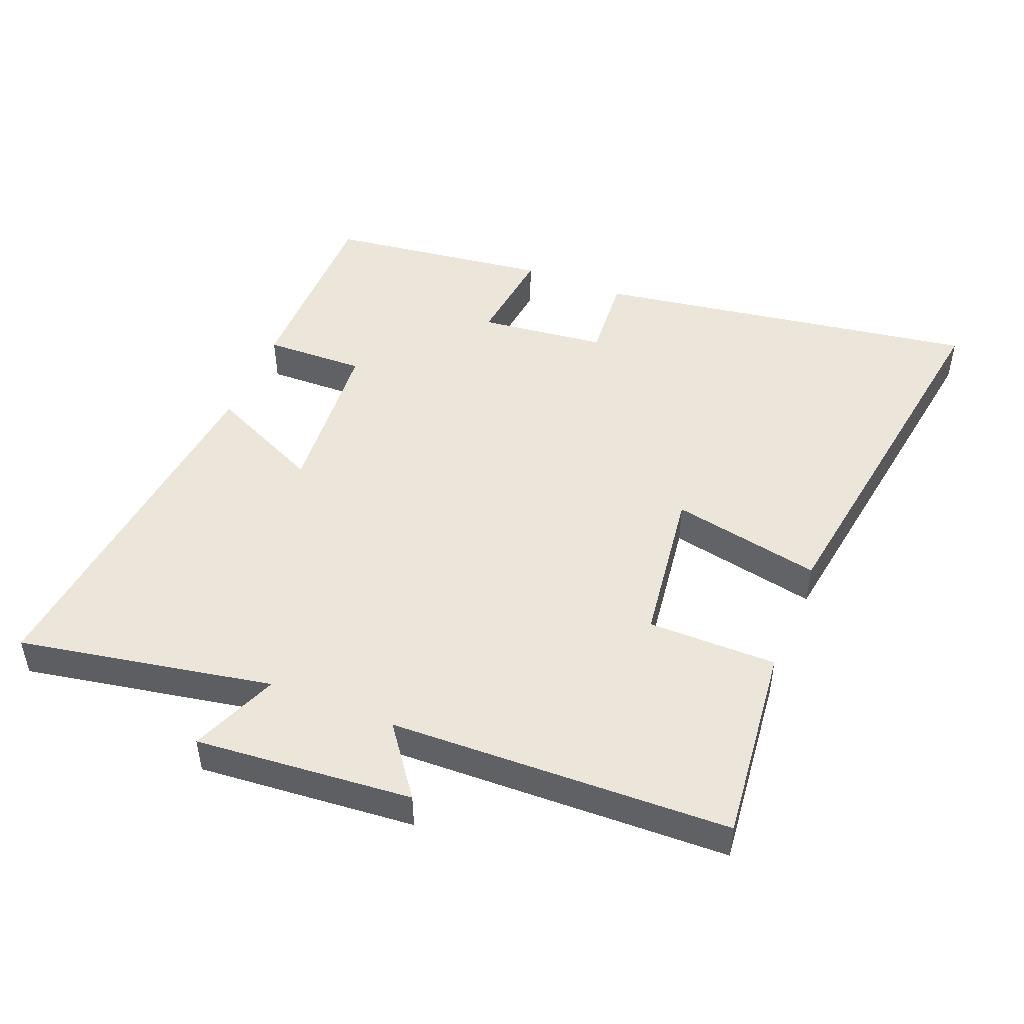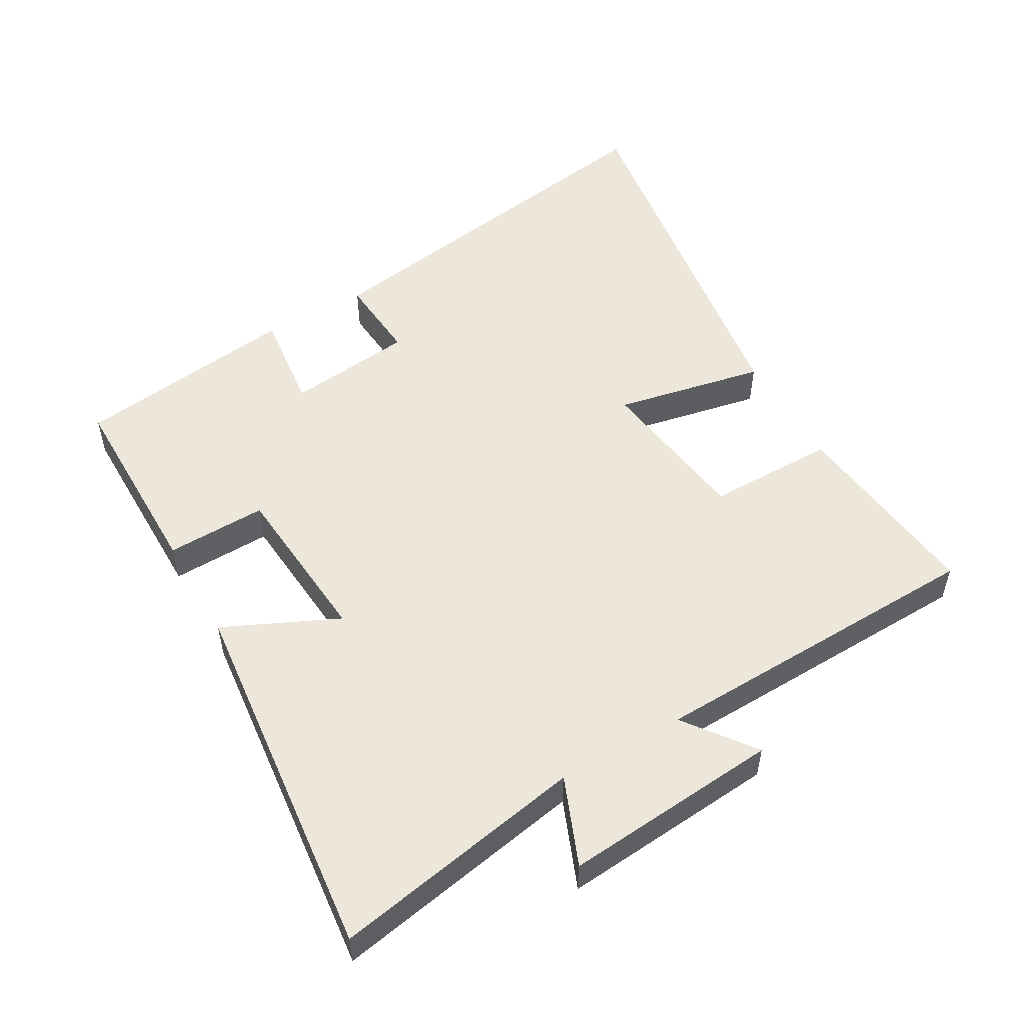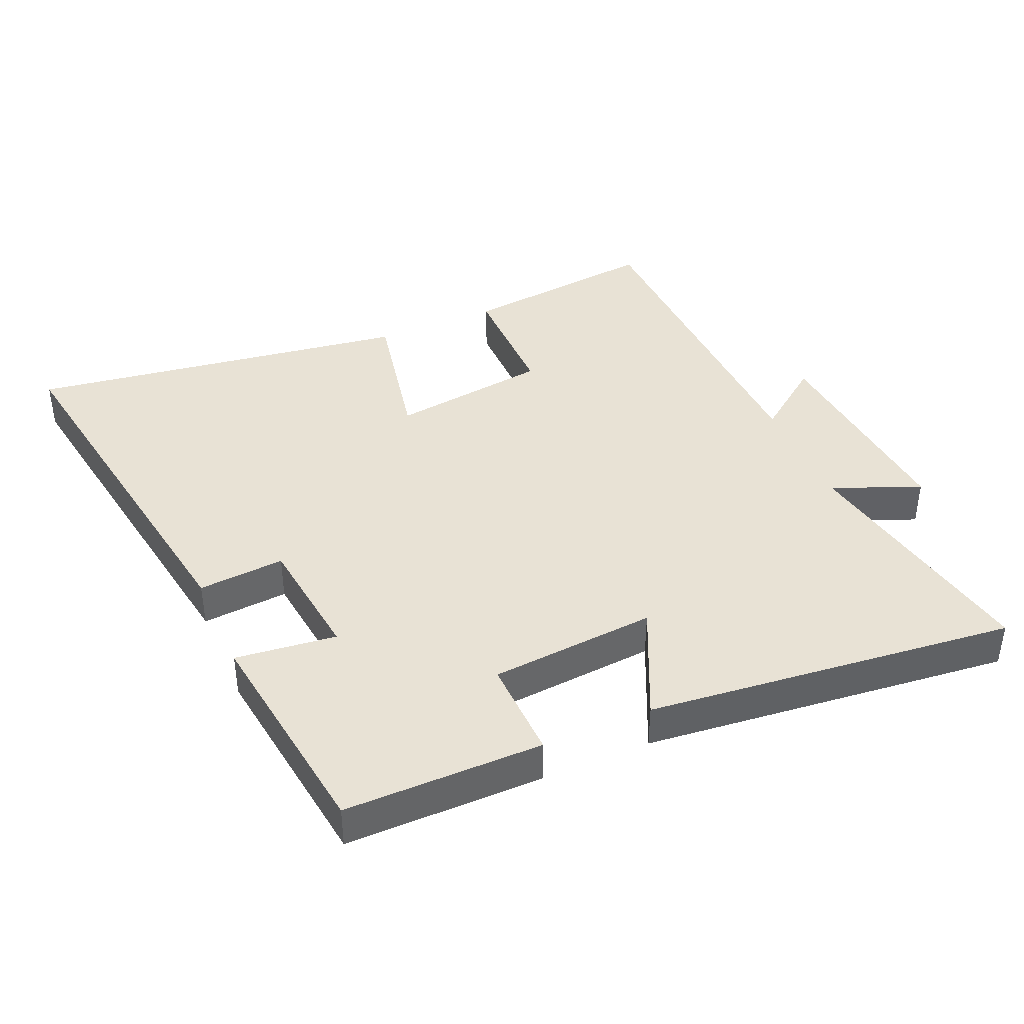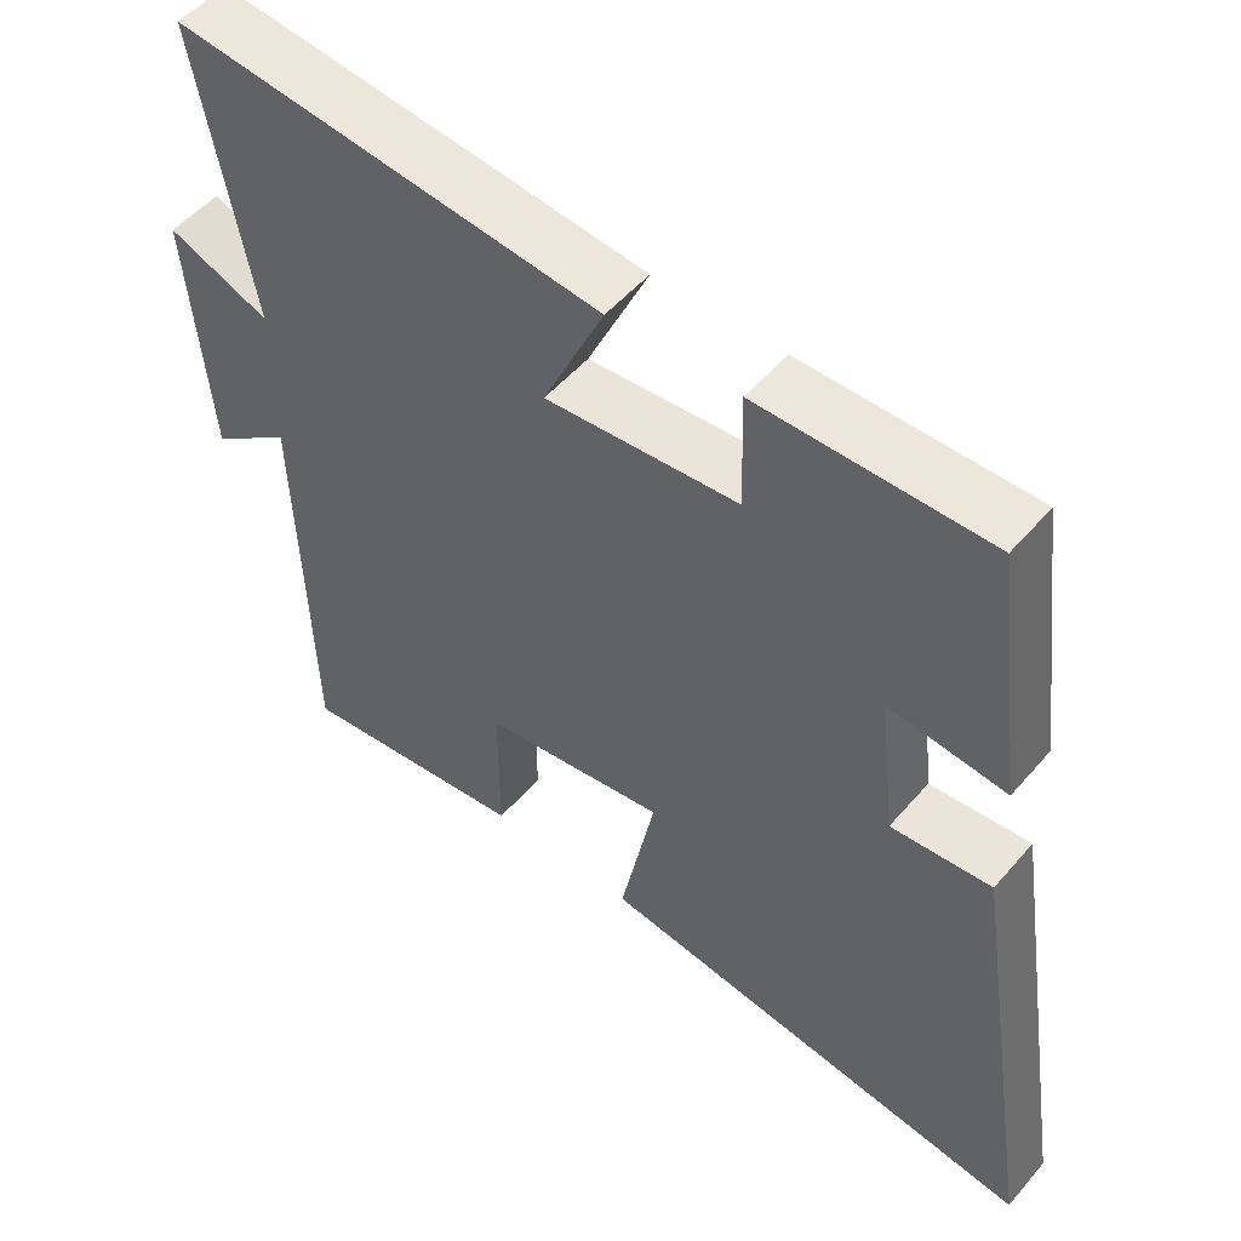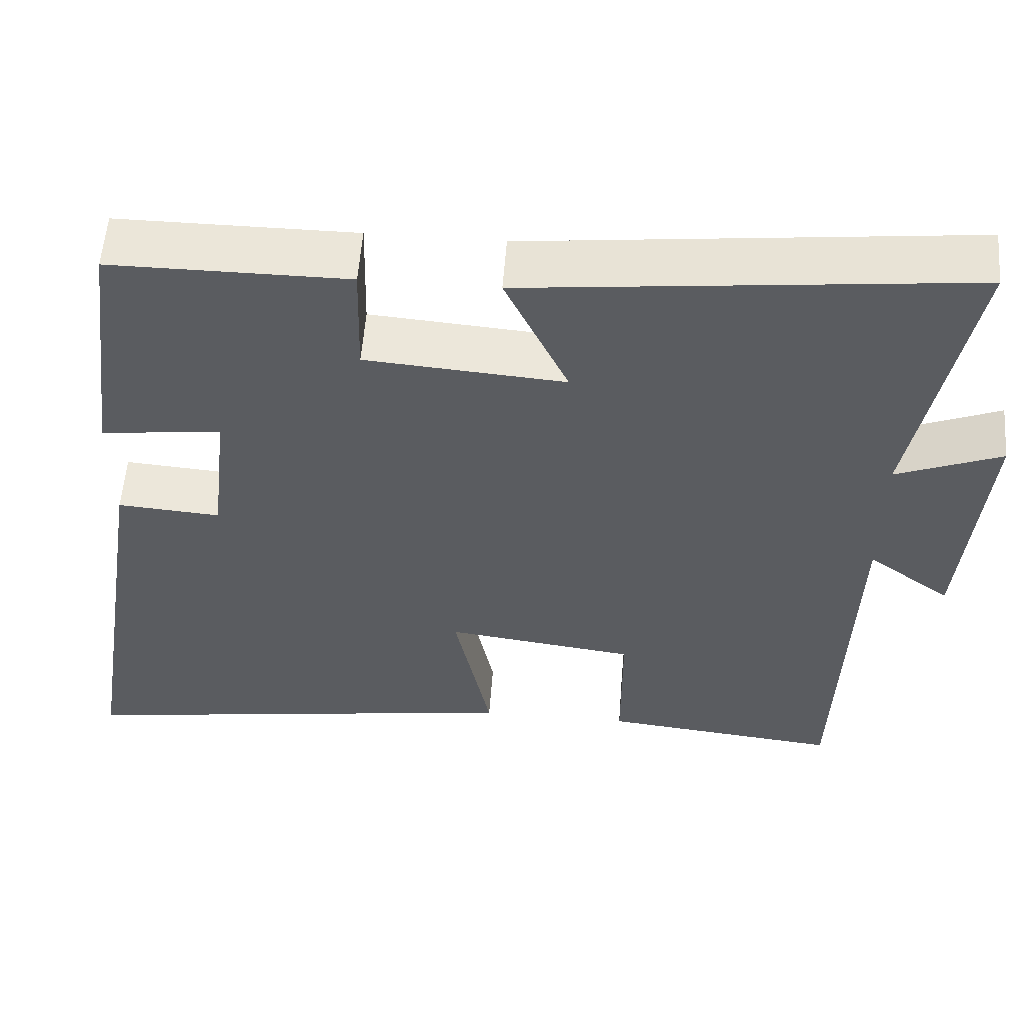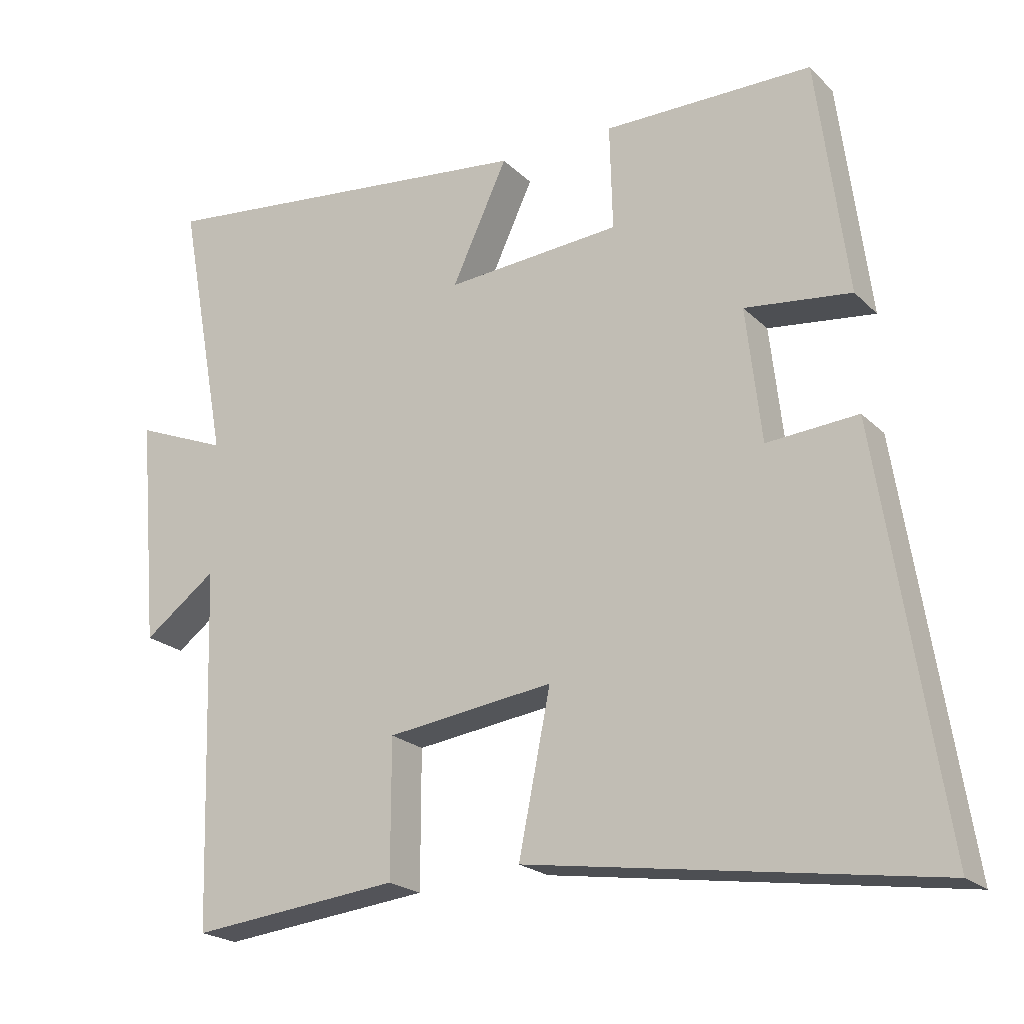
<metadata>
{"format":"obj","ext":"obj","renderer":"f3d","projection":"perspective","resolution":1024,"background":"white","views":[{"elev":48.0,"azim":112.0,"up":"+Y"},{"elev":52.6,"azim":60.1,"up":"+Y"},{"elev":40.7,"azim":-23.6,"up":"+Y"},{"elev":51.7,"azim":-140.8,"up":"+Z"},{"elev":56.1,"azim":4.3,"up":"+Z"},{"elev":-21.3,"azim":-148.4,"up":"+Z"}]}
</metadata>
<code>
v 0.484 0.07 -0.533
v 0.183 0.07 -0.5
v 0.183 0.07 -0.305
v -0.057 0.07 -0.273
v -0.011 0.07 -0.5
v -0.592 0.07 -0.586
v -0.5 0.07 -0.002
v -0.369 0.07 -0.012
v -0.347 0.07 0.18
v -0.5 0.07 0.162
v -0.456 0.07 0.5
v -0.156 0.07 0.5
v -0.16 0.07 0.348
v 0.092 0.07 0.328
v 0.012 0.07 0.5
v 0.571 0.07 0.561
v 0.5 0.07 0.177
v 0.633 0.07 0.231
v 0.605 0.07 -0.097
v 0.5 0.07 -0.019
v 0.484 0 -0.533
v 0.183 0 -0.5
v 0.183 0 -0.305
v -0.057 0 -0.273
v -0.011 0 -0.5
v -0.592 0 -0.586
v -0.5 0 -0.002
v -0.369 0 -0.012
v -0.347 0 0.18
v -0.5 0 0.162
v -0.456 0 0.5
v -0.156 0 0.5
v -0.16 0 0.348
v 0.092 0 0.328
v 0.012 0 0.5
v 0.571 0 0.561
v 0.5 0 0.177
v 0.633 0 0.231
v 0.605 0 -0.097
v 0.5 0 -0.019
f 17 18 19 20
f 1 2 3
f 20 1 3
f 17 20 3
f 14 15 16 17
f 17 3 4
f 14 17 4
f 13 14 4
f 11 12 13
f 10 11 13
f 9 10 13
f 8 9 13 4
f 6 7 8
f 5 6 8
f 4 5 8
f 40 39 38 37
f 23 22 21
f 23 21 40
f 23 40 37
f 37 36 35 34
f 24 23 37
f 24 37 34
f 24 34 33
f 33 32 31
f 33 31 30
f 33 30 29
f 24 33 29 28
f 28 27 26
f 28 26 25
f 28 25 24
f 1 21 22 2
f 2 22 23 3
f 3 23 24 4
f 4 24 25 5
f 5 25 26 6
f 6 26 27 7
f 7 27 28 8
f 8 28 29 9
f 9 29 30 10
f 10 30 31 11
f 11 31 32 12
f 12 32 33 13
f 13 33 34 14
f 14 34 35 15
f 15 35 36 16
f 16 36 37 17
f 17 37 38 18
f 18 38 39 19
f 19 39 40 20
f 20 40 21 1

</code>
